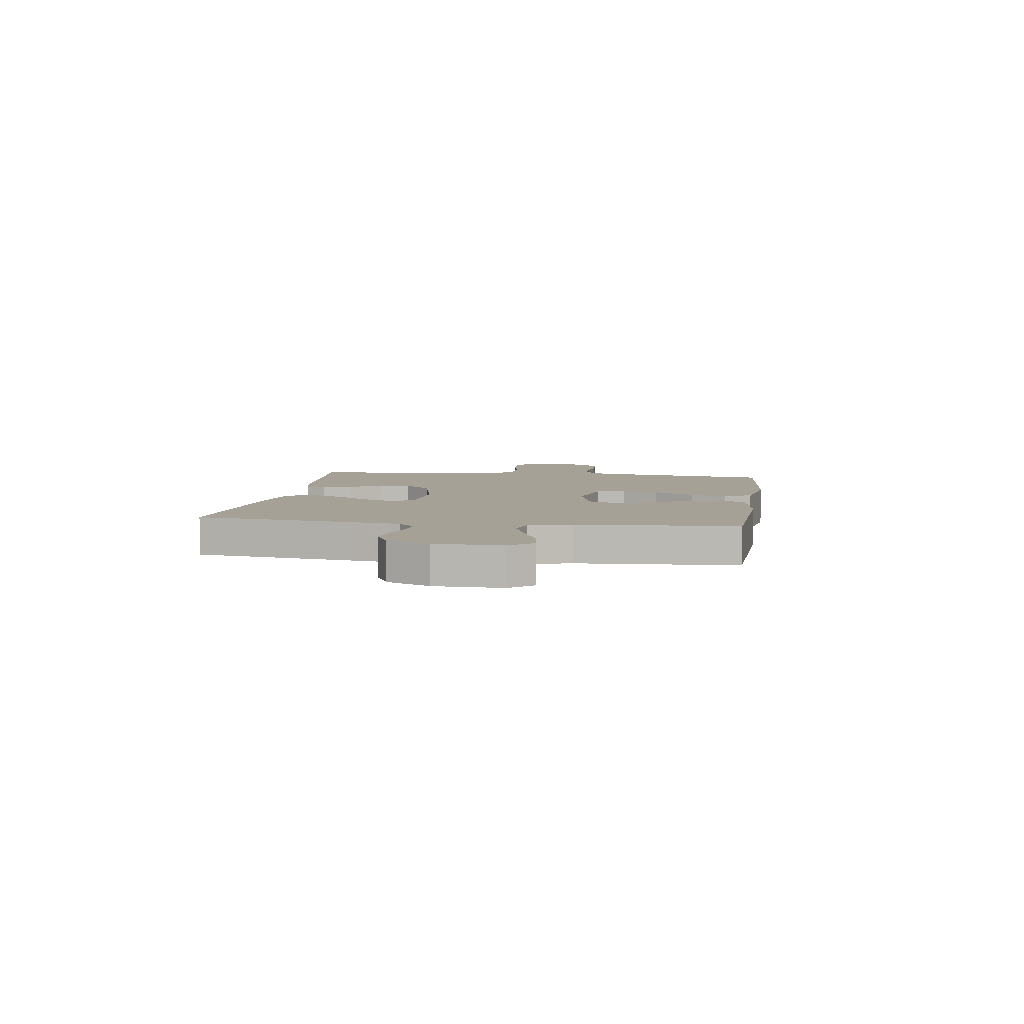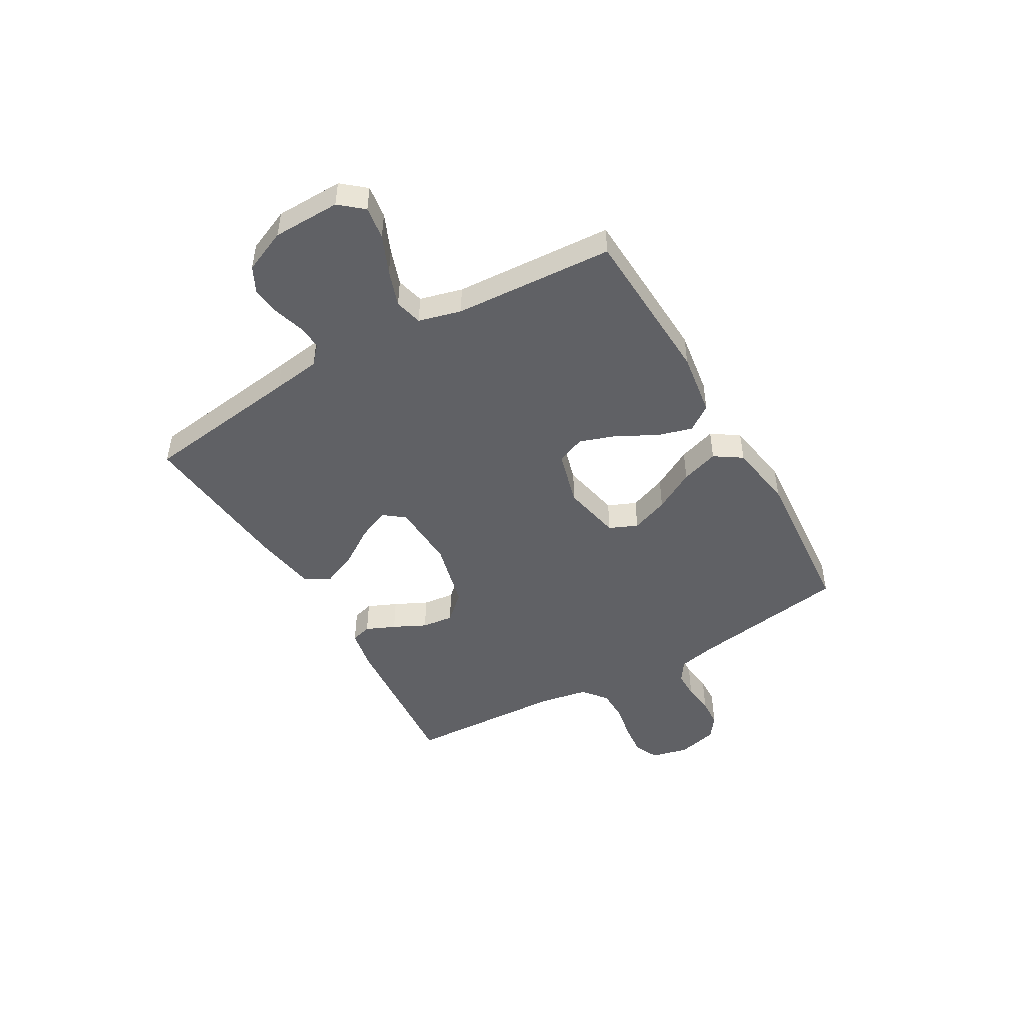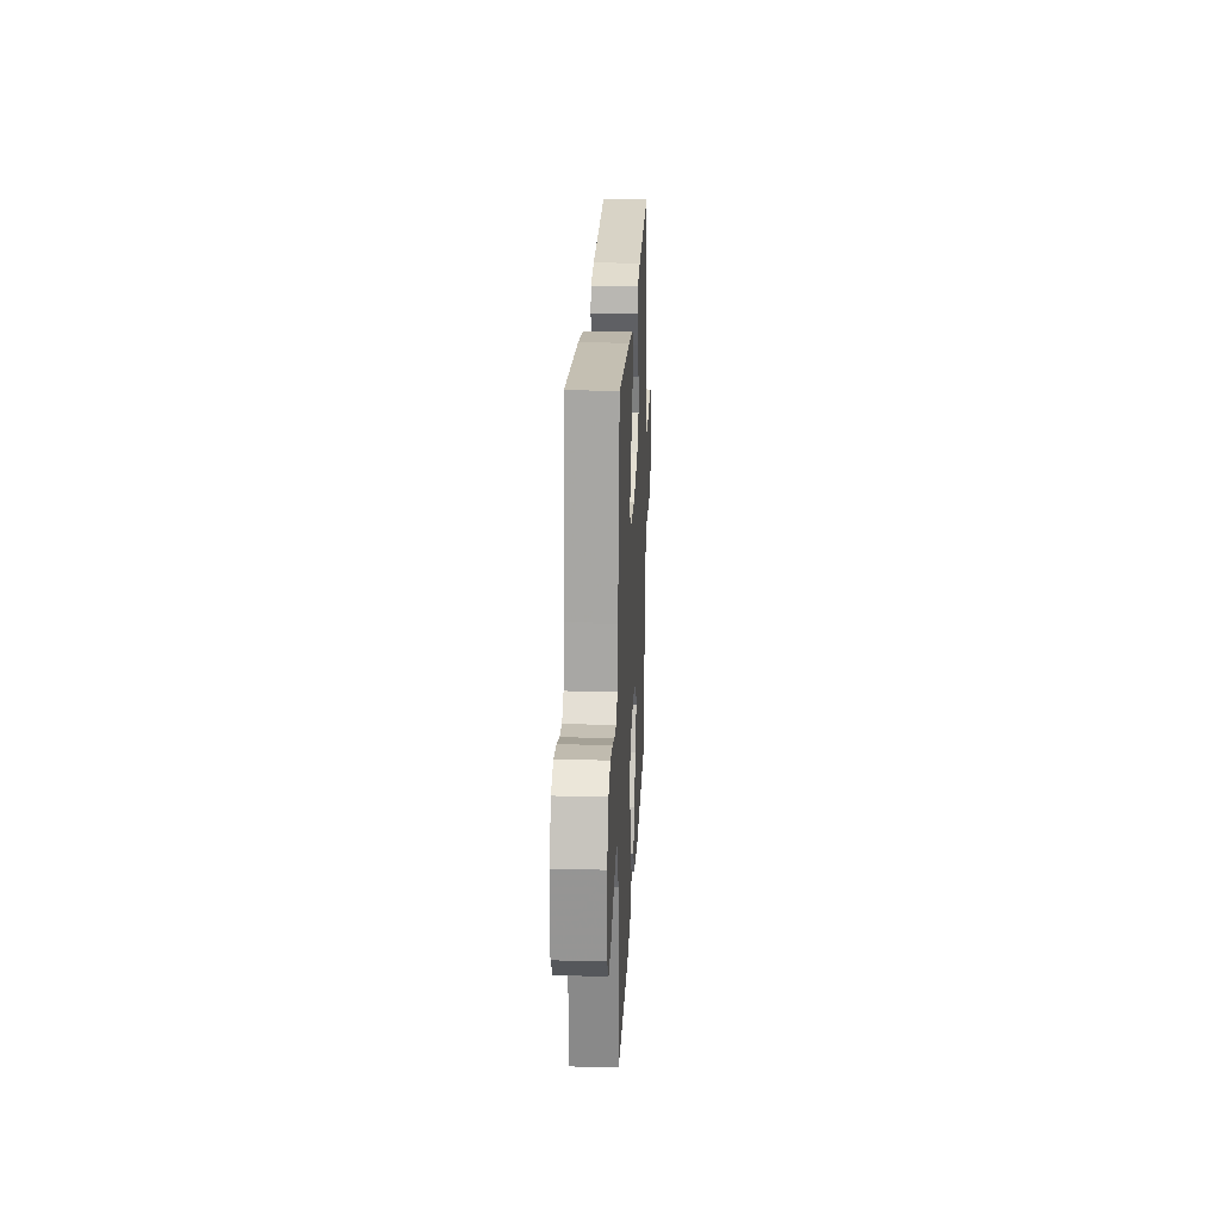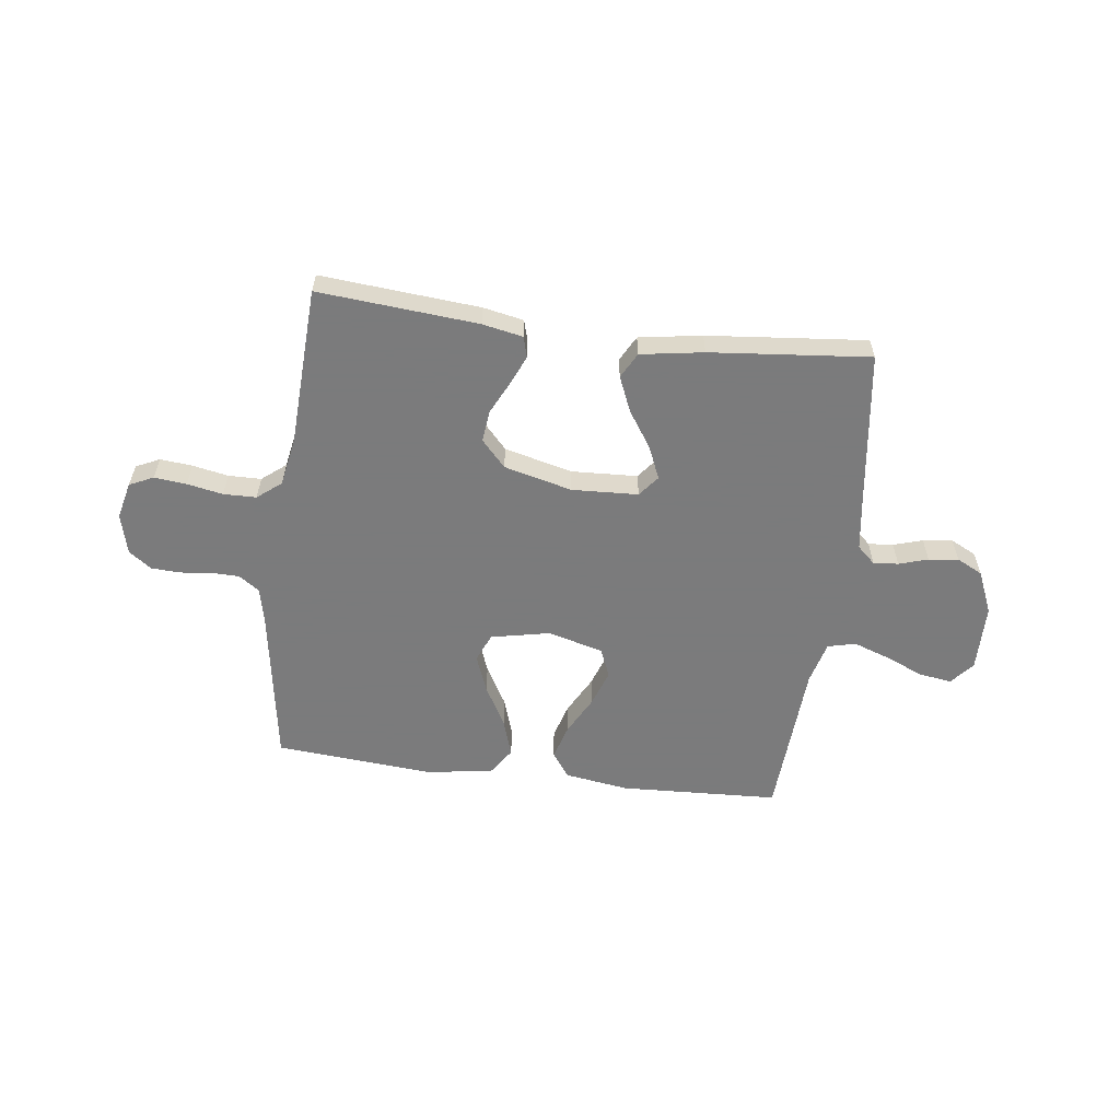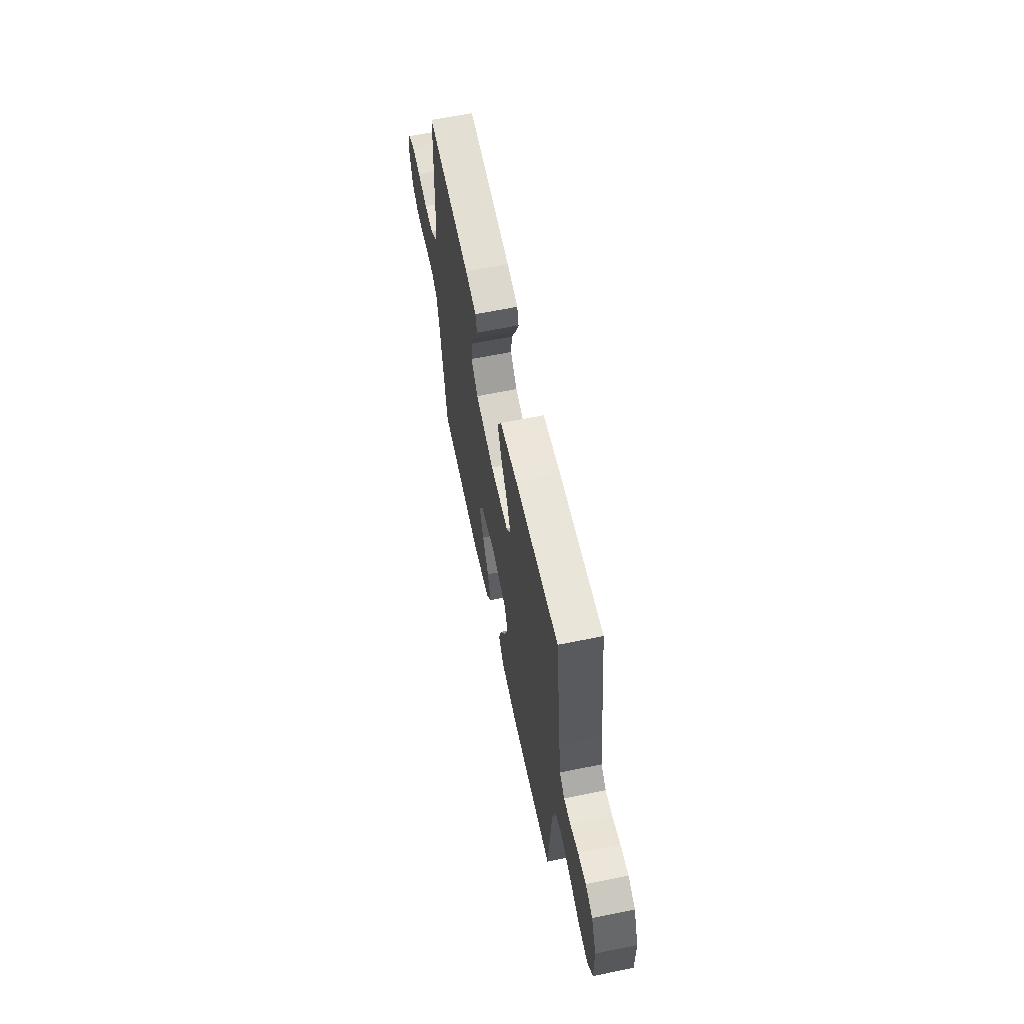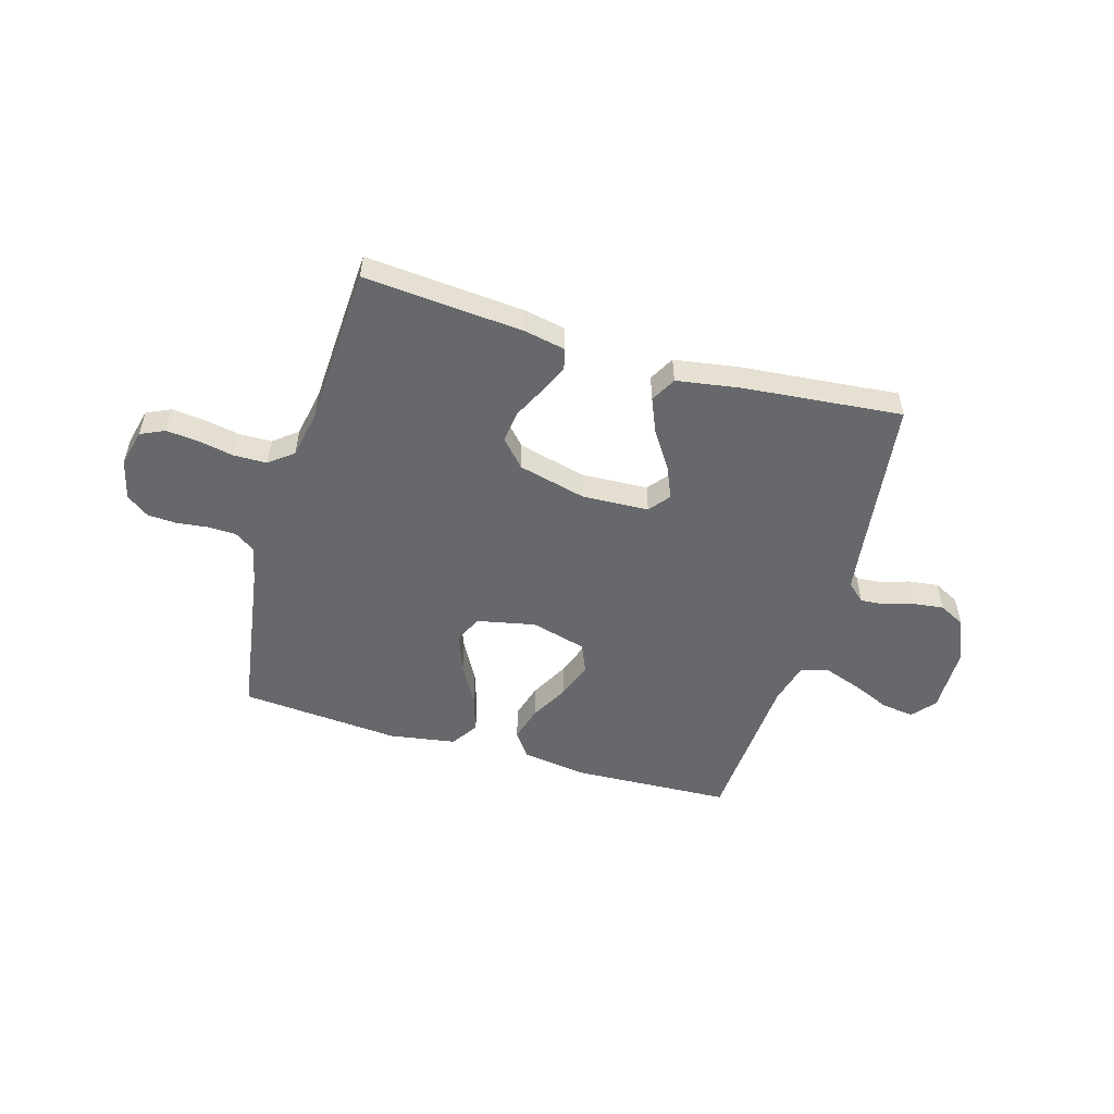
<metadata>
{"format":"obj","ext":"obj","renderer":"f3d","projection":"perspective","resolution":1024,"background":"white","views":[{"elev":6.1,"azim":98.5,"up":"+Y"},{"elev":-47.5,"azim":120.0,"up":"+Y"},{"elev":23.1,"azim":92.7,"up":"+Z"},{"elev":-58.4,"azim":-7.3,"up":"+Y"},{"elev":62.0,"azim":78.2,"up":"+Z"},{"elev":-52.3,"azim":-16.4,"up":"+Y"}]}
</metadata>
<code>
v -0.5 0.07 -0.5
v -0.547 0.07 -0.2
v -0.562 0.07 -0.131
v -0.601 0.07 -0.104
v -0.654 0.07 -0.103
v -0.713 0.07 -0.11
v -0.767 0.07 -0.107
v -0.809 0.07 -0.076
v -0.828 0.07 0
v -0.811 0.07 0.07
v -0.766 0.07 0.091
v -0.705 0.07 0.085
v -0.638 0.07 0.072
v -0.576 0.07 0.073
v -0.531 0.07 0.109
v -0.514 0.07 0.2
v -0.5 0.07 0.5
v -0.2 0.07 0.475
v -0.124 0.07 0.46
v -0.113 0.07 0.421
v -0.137 0.07 0.366
v -0.167 0.07 0.305
v -0.174 0.07 0.245
v -0.128 0.07 0.195
v 0 0.07 0.163
v 0.125 0.07 0.169
v 0.156 0.07 0.208
v 0.13 0.07 0.269
v 0.084 0.07 0.338
v 0.056 0.07 0.404
v 0.082 0.07 0.452
v 0.2 0.07 0.471
v 0.5 0.07 0.5
v 0.54 0.07 0.2
v 0.553 0.07 0.109
v 0.587 0.07 0.078
v 0.634 0.07 0.082
v 0.689 0.07 0.099
v 0.745 0.07 0.106
v 0.794 0.07 0.081
v 0.829 0.07 0
v 0.831 0.07 -0.127
v 0.794 0.07 -0.171
v 0.732 0.07 -0.162
v 0.66 0.07 -0.131
v 0.591 0.07 -0.107
v 0.539 0.07 -0.12
v 0.518 0.07 -0.2
v 0.5 0.07 -0.5
v 0.2 0.07 -0.514
v 0.079 0.07 -0.496
v 0.045 0.07 -0.448
v 0.064 0.07 -0.382
v 0.103 0.07 -0.309
v 0.127 0.07 -0.24
v 0.104 0.07 -0.186
v 0 0.07 -0.158
v -0.111 0.07 -0.181
v -0.134 0.07 -0.234
v -0.107 0.07 -0.305
v -0.064 0.07 -0.382
v -0.041 0.07 -0.453
v -0.075 0.07 -0.504
v -0.2 0.07 -0.524
v -0.5 0 -0.5
v -0.547 0 -0.2
v -0.562 0 -0.131
v -0.601 0 -0.104
v -0.654 0 -0.103
v -0.713 0 -0.11
v -0.767 0 -0.107
v -0.809 0 -0.076
v -0.828 0 0
v -0.811 0 0.07
v -0.766 0 0.091
v -0.705 0 0.085
v -0.638 0 0.072
v -0.576 0 0.073
v -0.531 0 0.109
v -0.514 0 0.2
v -0.5 0 0.5
v -0.2 0 0.475
v -0.124 0 0.46
v -0.113 0 0.421
v -0.137 0 0.366
v -0.167 0 0.305
v -0.174 0 0.245
v -0.128 0 0.195
v 0 0 0.163
v 0.125 0 0.169
v 0.156 0 0.208
v 0.13 0 0.269
v 0.084 0 0.338
v 0.056 0 0.404
v 0.082 0 0.452
v 0.2 0 0.471
v 0.5 0 0.5
v 0.54 0 0.2
v 0.553 0 0.109
v 0.587 0 0.078
v 0.634 0 0.082
v 0.689 0 0.099
v 0.745 0 0.106
v 0.794 0 0.081
v 0.829 0 0
v 0.831 0 -0.127
v 0.794 0 -0.171
v 0.732 0 -0.162
v 0.66 0 -0.131
v 0.591 0 -0.107
v 0.539 0 -0.12
v 0.518 0 -0.2
v 0.5 0 -0.5
v 0.2 0 -0.514
v 0.079 0 -0.496
v 0.045 0 -0.448
v 0.064 0 -0.382
v 0.103 0 -0.309
v 0.127 0 -0.24
v 0.104 0 -0.186
v 0 0 -0.158
v -0.111 0 -0.181
v -0.134 0 -0.234
v -0.107 0 -0.305
v -0.064 0 -0.382
v -0.041 0 -0.453
v -0.075 0 -0.504
v -0.2 0 -0.524
f 63 64 1 2
f 60 61 62 63
f 59 60 63 2
f 58 59 2 3
f 57 58 3 4
f 51 52 53 54
f 51 54 55
f 48 49 50 51
f 47 48 51 55
f 42 43 44 45
f 42 45 46
f 41 42 46
f 40 41 46 47
f 37 38 39 40
f 36 37 40 47
f 31 32 33 34
f 31 34 35
f 28 29 30 31
f 27 28 31 35
f 26 27 35 36
f 19 20 21 22
f 17 18 19 22
f 16 17 22 23
f 15 16 23 24
f 10 11 12 13
f 8 9 10 13
f 8 13 14
f 5 6 7 8
f 4 5 8 14
f 57 4 14 15
f 36 47 55 56
f 25 26 36 56
f 25 56 57
f 15 24 25 57
f 66 65 128 127
f 127 126 125 124
f 66 127 124 123
f 67 66 123 122
f 68 67 122 121
f 118 117 116 115
f 119 118 115
f 115 114 113 112
f 119 115 112 111
f 109 108 107 106
f 110 109 106
f 110 106 105
f 111 110 105 104
f 104 103 102 101
f 111 104 101 100
f 98 97 96 95
f 99 98 95
f 95 94 93 92
f 99 95 92 91
f 100 99 91 90
f 86 85 84 83
f 86 83 82 81
f 87 86 81 80
f 88 87 80 79
f 77 76 75 74
f 77 74 73 72
f 78 77 72
f 72 71 70 69
f 78 72 69 68
f 79 78 68 121
f 120 119 111 100
f 120 100 90 89
f 121 120 89
f 121 89 88 79
f 1 65 66 2
f 2 66 67 3
f 3 67 68 4
f 4 68 69 5
f 5 69 70 6
f 6 70 71 7
f 7 71 72 8
f 8 72 73 9
f 9 73 74 10
f 10 74 75 11
f 11 75 76 12
f 12 76 77 13
f 13 77 78 14
f 14 78 79 15
f 15 79 80 16
f 16 80 81 17
f 17 81 82 18
f 18 82 83 19
f 19 83 84 20
f 20 84 85 21
f 21 85 86 22
f 22 86 87 23
f 23 87 88 24
f 24 88 89 25
f 25 89 90 26
f 26 90 91 27
f 27 91 92 28
f 28 92 93 29
f 29 93 94 30
f 30 94 95 31
f 31 95 96 32
f 32 96 97 33
f 33 97 98 34
f 34 98 99 35
f 35 99 100 36
f 36 100 101 37
f 37 101 102 38
f 38 102 103 39
f 39 103 104 40
f 40 104 105 41
f 41 105 106 42
f 42 106 107 43
f 43 107 108 44
f 44 108 109 45
f 45 109 110 46
f 46 110 111 47
f 47 111 112 48
f 48 112 113 49
f 49 113 114 50
f 50 114 115 51
f 51 115 116 52
f 52 116 117 53
f 53 117 118 54
f 54 118 119 55
f 55 119 120 56
f 56 120 121 57
f 57 121 122 58
f 58 122 123 59
f 59 123 124 60
f 60 124 125 61
f 61 125 126 62
f 62 126 127 63
f 63 127 128 64
f 64 128 65 1

</code>
